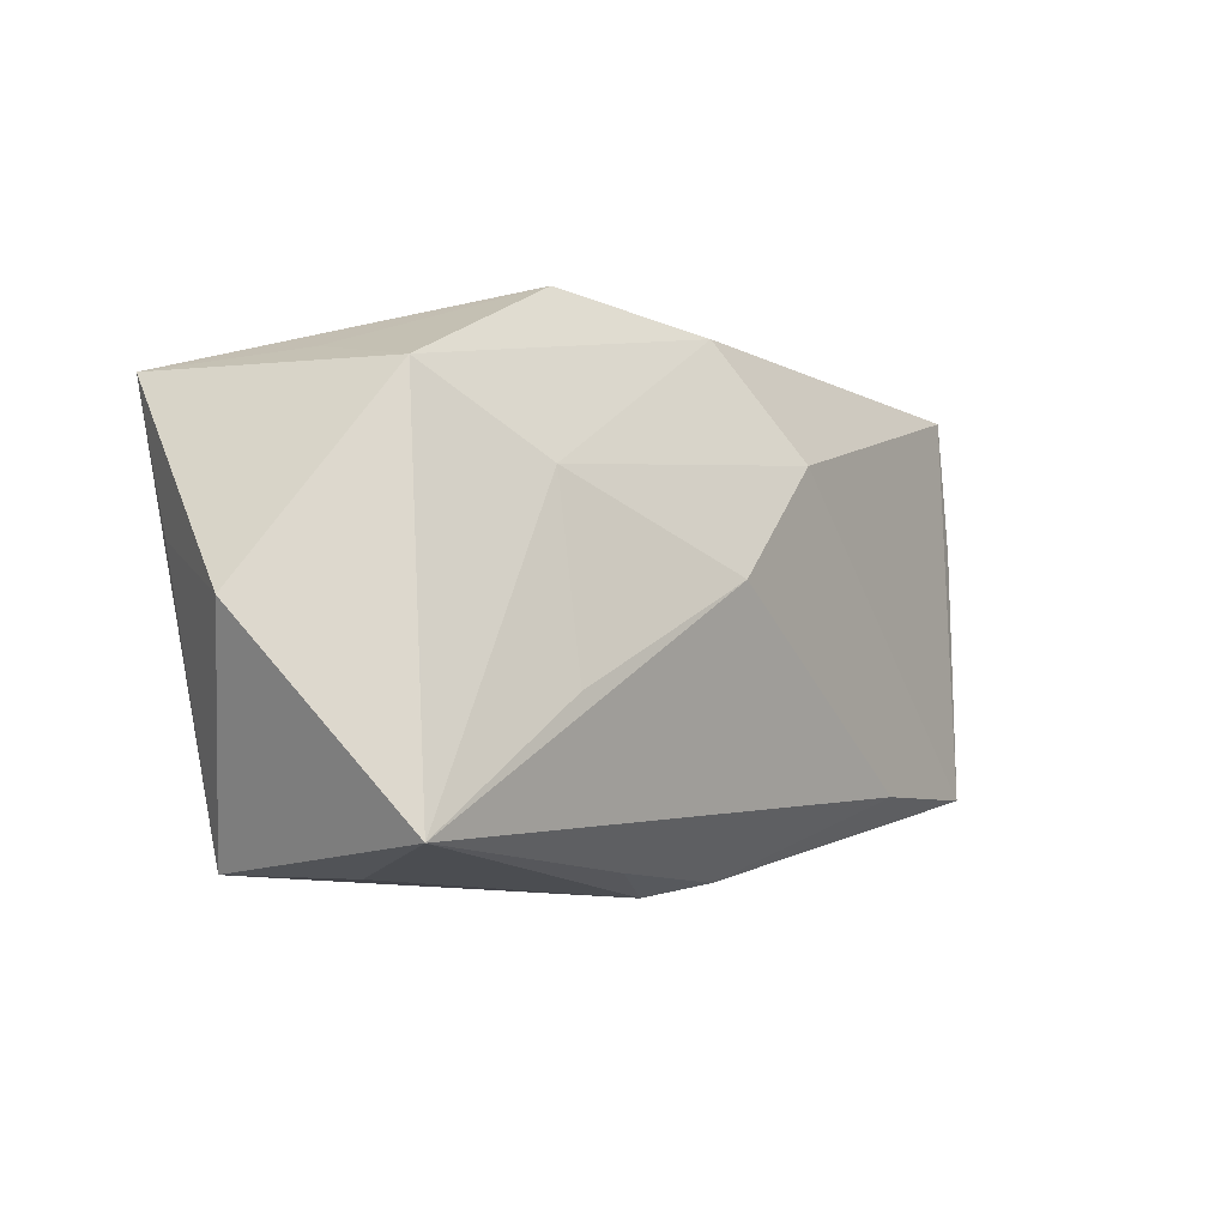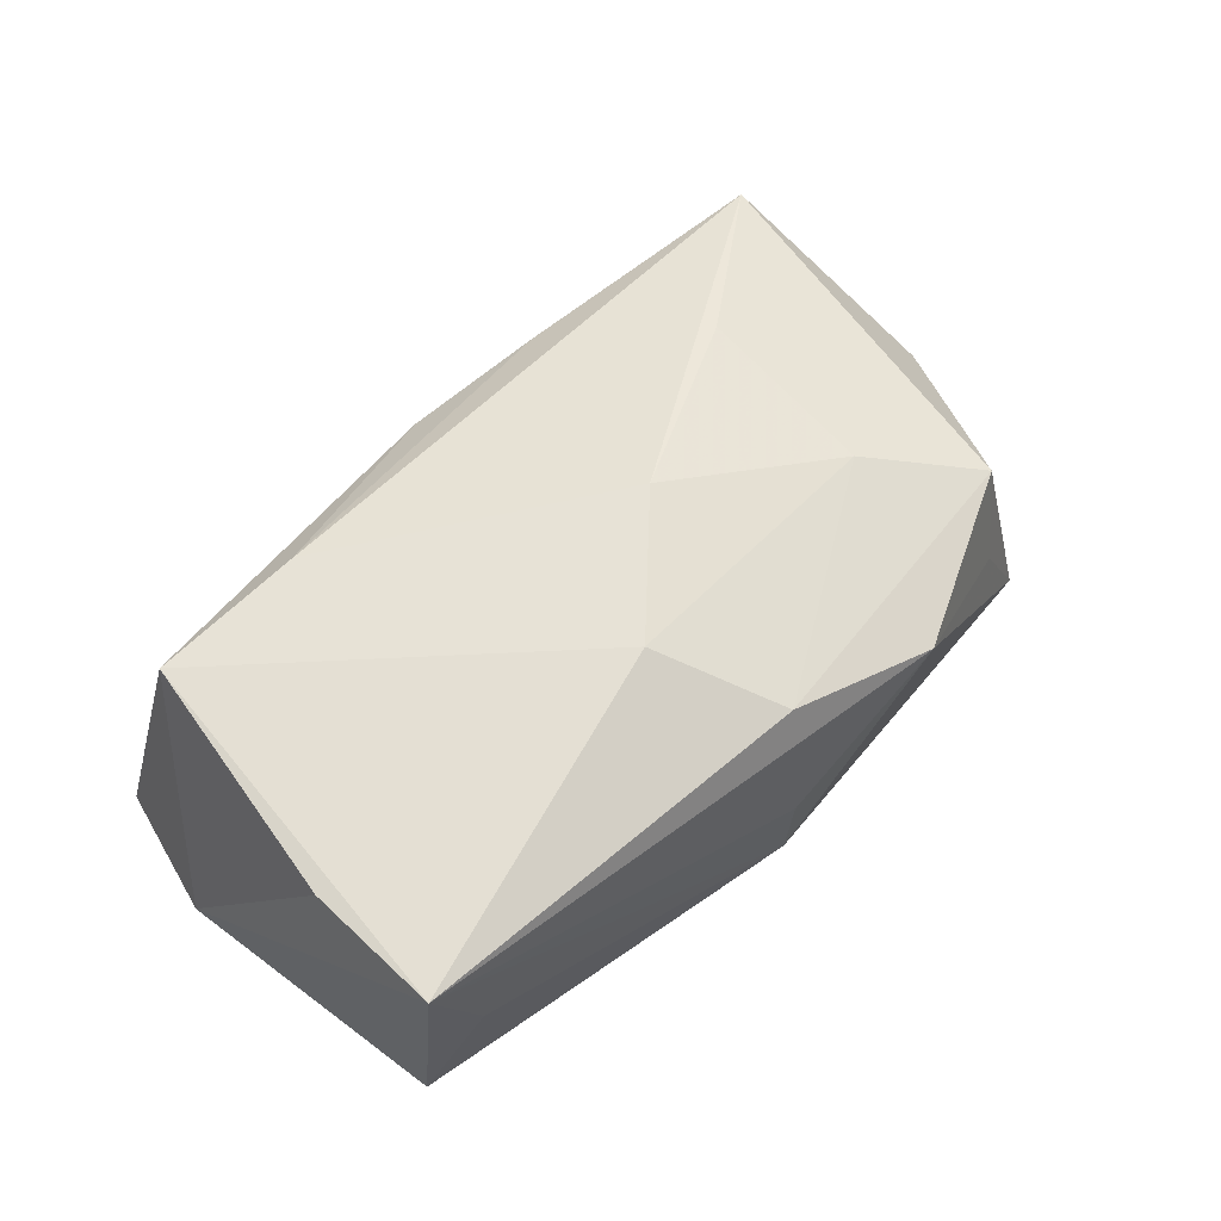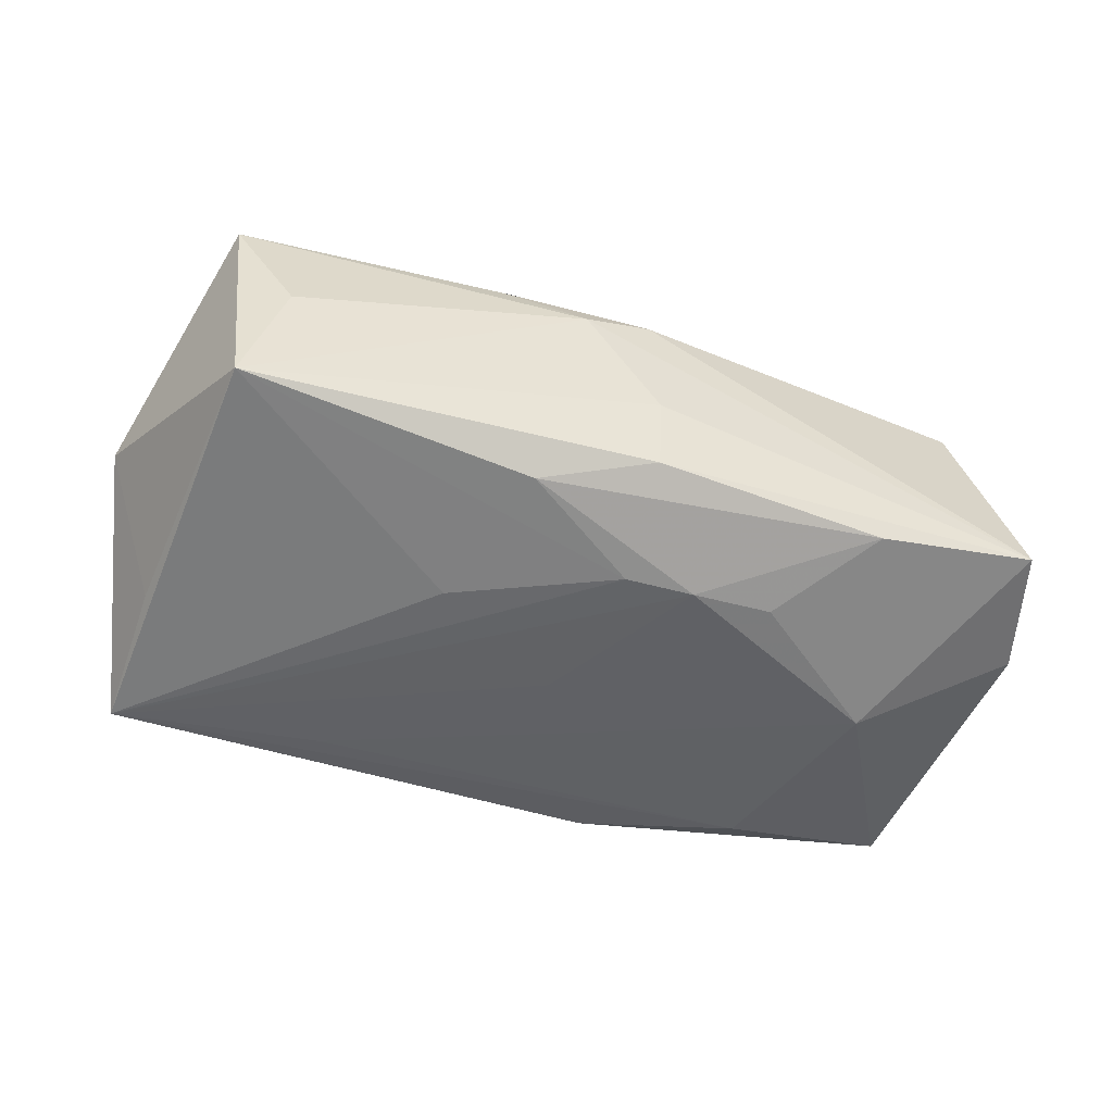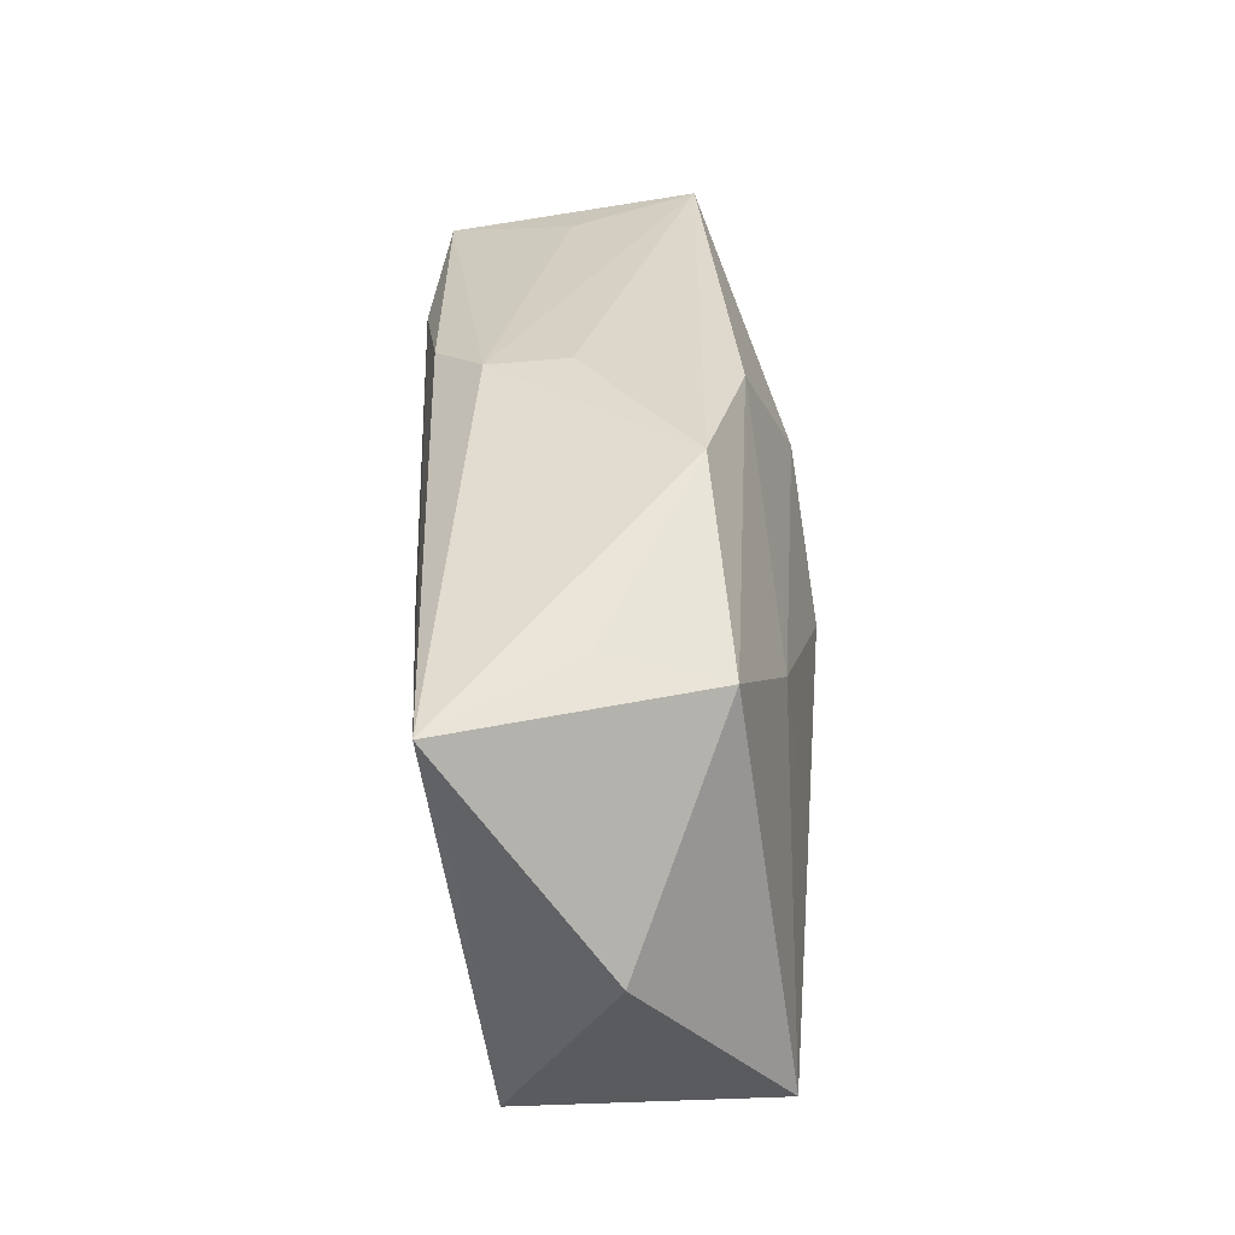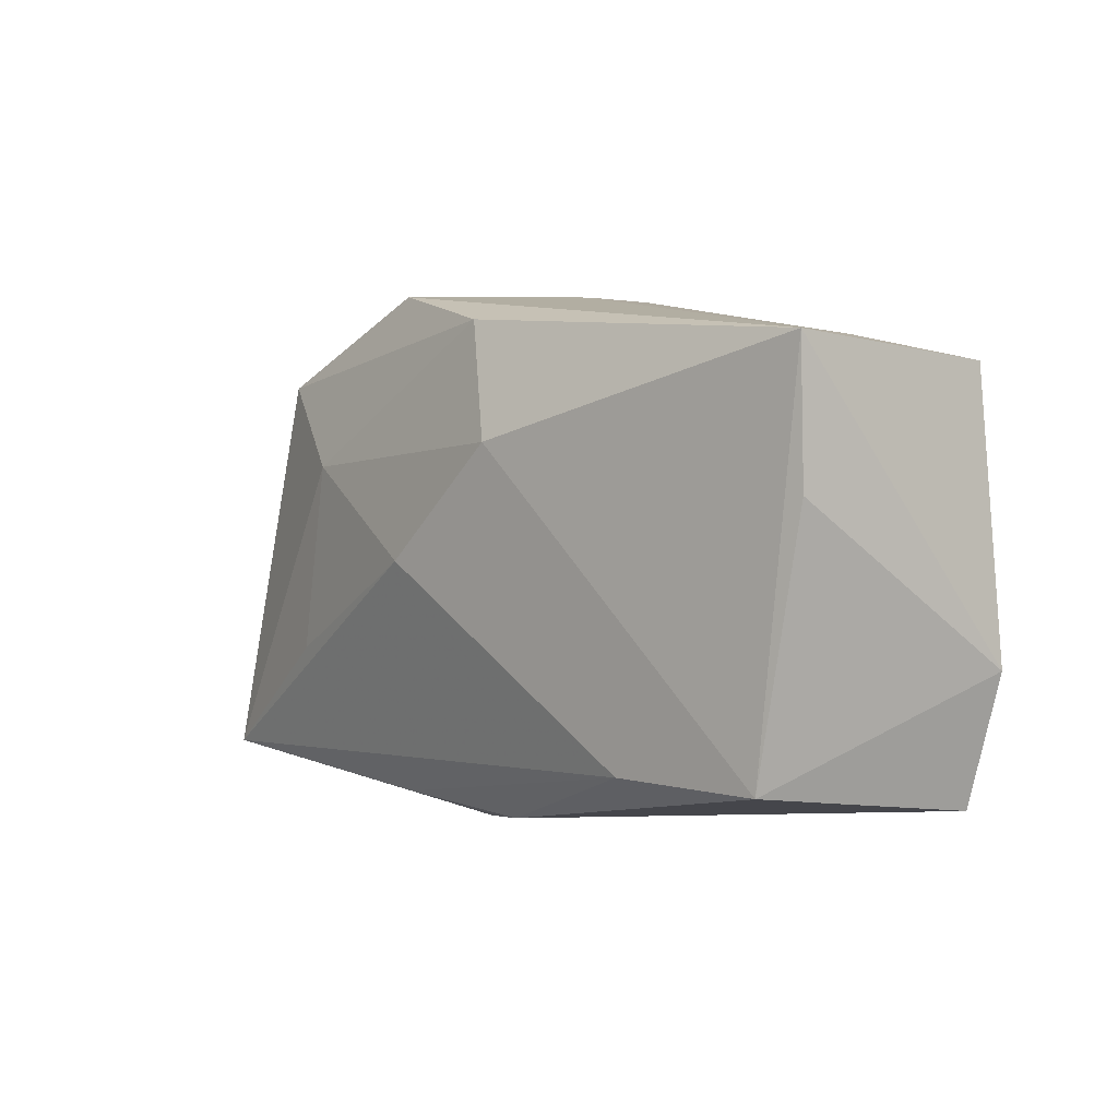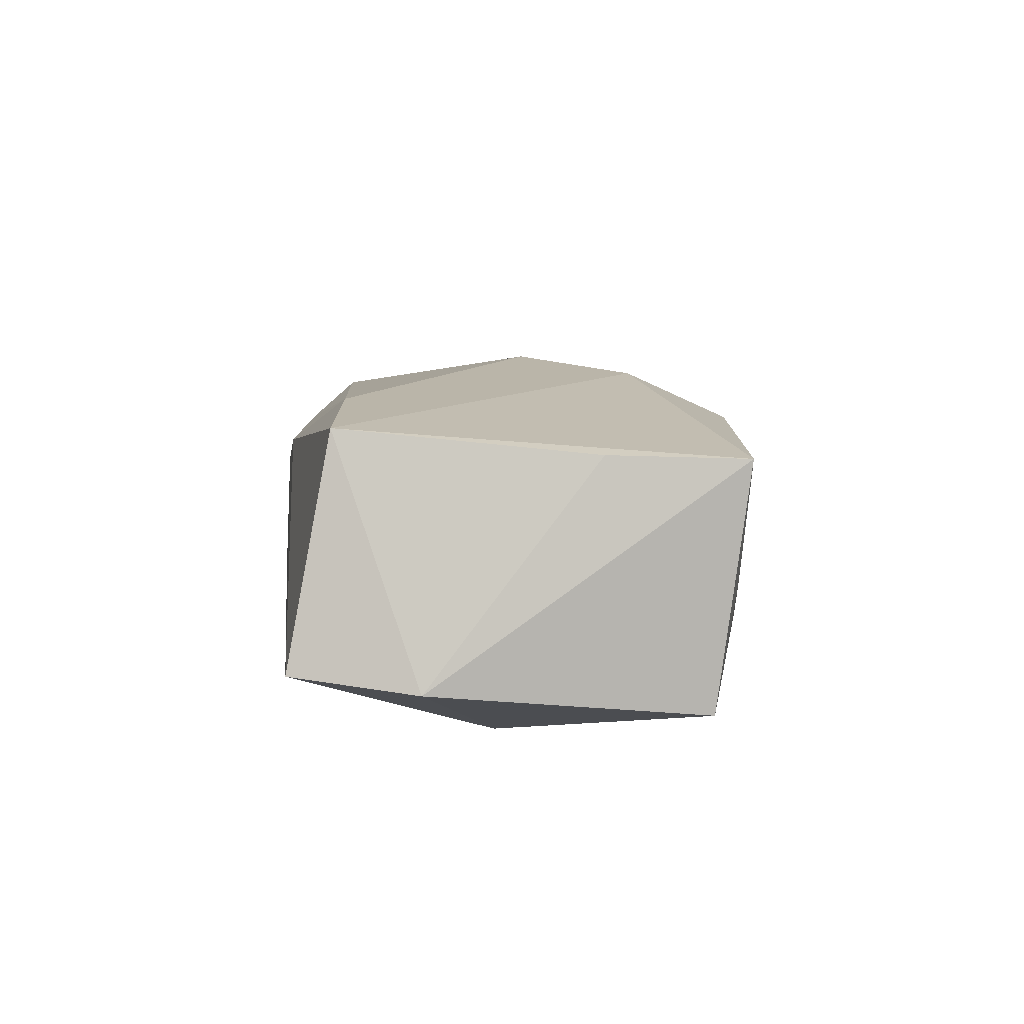
<metadata>
{"format":"obj","ext":"obj","renderer":"f3d","projection":"perspective","resolution":1024,"background":"white","views":[{"elev":-8.4,"azim":-52.3,"up":"+Y"},{"elev":56.2,"azim":137.8,"up":"+Z"},{"elev":-49.5,"azim":-14.6,"up":"+Z"},{"elev":32.4,"azim":-93.9,"up":"+Y"},{"elev":7.1,"azim":48.2,"up":"+Y"},{"elev":7.6,"azim":92.1,"up":"+Z"}]}
</metadata>
<code>
v -0.001247 0.00171 -0.01424
v 0.006533 0.02027 -0.01245
v -0.0008396 0.02116 0.01101
v 0.008074 -0.01152 -0.01406
v -0.0002865 0.02248 -0.008784
v 0.001936 -0.02174 0.008871
v -0.0005347 0.02295 -0.001998
v 0.02662 -0.0006002 -0.01424
v 0.02017 -0.01424 0.01426
v -0.03197 0.01414 0.007263
v -0.007618 -0.01872 -0.01197
v -0.03117 0.01645 -0.00252
v 0.03777 -0.0172 -0.007226
v -0.03315 -0.02171 -0.009524
v -0.004482 0.000755 0.01684
v 0.02316 -0.01824 -0.009849
v 0.002377 -0.02248 -0.003408
v -0.02145 0.007475 0.01206
v -0.01245 -0.006183 -0.01386
v 0.04011 -0.005802 -0.008239
v 0.03374 -0.01377 0.01284
v 0.002037 -0.0117 -0.01399
v -0.03515 -0.0202 0.01218
v -0.01951 0.01376 -0.01417
v -0.03805 0.01494 -0.01424
v -0.03692 0.00237 -0.01186
v 0.01519 -0.01082 -0.01351
v 0.03564 0.02093 0.01062
v 0.03054 0.02027 -0.0005305
v -0.02973 -0.02217 0.001439
v -0.01553 0.02295 0.00655
v -0.02135 -0.009079 0.01427
v 0.0364 0.008847 0.01096
v 0.005847 0.01137 0.01576
v -0.004153 -0.02302 0.006384
v 0.02057 0.01661 -0.01316
v -0.01108 -0.0214 0.01011
v -0.04198 -0.003325 -0.0009382
v 0.03533 0.0181 -0.01079
v 0.002481 -0.02104 -0.009465
f 34 21 28
f 7 28 5
f 5 31 7
f 7 31 28
f 15 34 18
f 14 23 38
f 38 26 14
f 25 26 38
f 25 31 5
f 25 14 26
f 15 23 9
f 9 34 15
f 21 34 9
f 5 28 29
f 29 39 5
f 28 39 29
f 28 31 3
f 3 34 28
f 3 18 34
f 32 23 15
f 15 18 32
f 32 18 23
f 14 25 19
f 16 11 4
f 4 27 16
f 28 21 33
f 10 25 38
f 10 3 31
f 38 23 10
f 18 3 10
f 23 18 10
f 8 27 4
f 13 16 8
f 8 16 27
f 11 14 22
f 14 19 22
f 4 11 22
f 22 25 4
f 22 19 25
f 40 14 11
f 11 16 40
f 40 16 13
f 6 13 21
f 6 35 13
f 21 9 6
f 23 14 30
f 30 35 23
f 14 35 30
f 31 25 12
f 12 10 31
f 25 10 12
f 4 25 1
f 1 8 4
f 25 8 1
f 39 8 36
f 20 8 39
f 13 8 20
f 20 39 28
f 28 33 20
f 21 13 20
f 20 33 21
f 13 35 17
f 17 40 13
f 17 35 14
f 14 40 17
f 23 35 37
f 35 6 37
f 37 9 23
f 37 6 9
f 24 8 25
f 25 36 24
f 24 36 8
f 2 25 5
f 2 36 25
f 5 39 2
f 39 36 2

</code>
